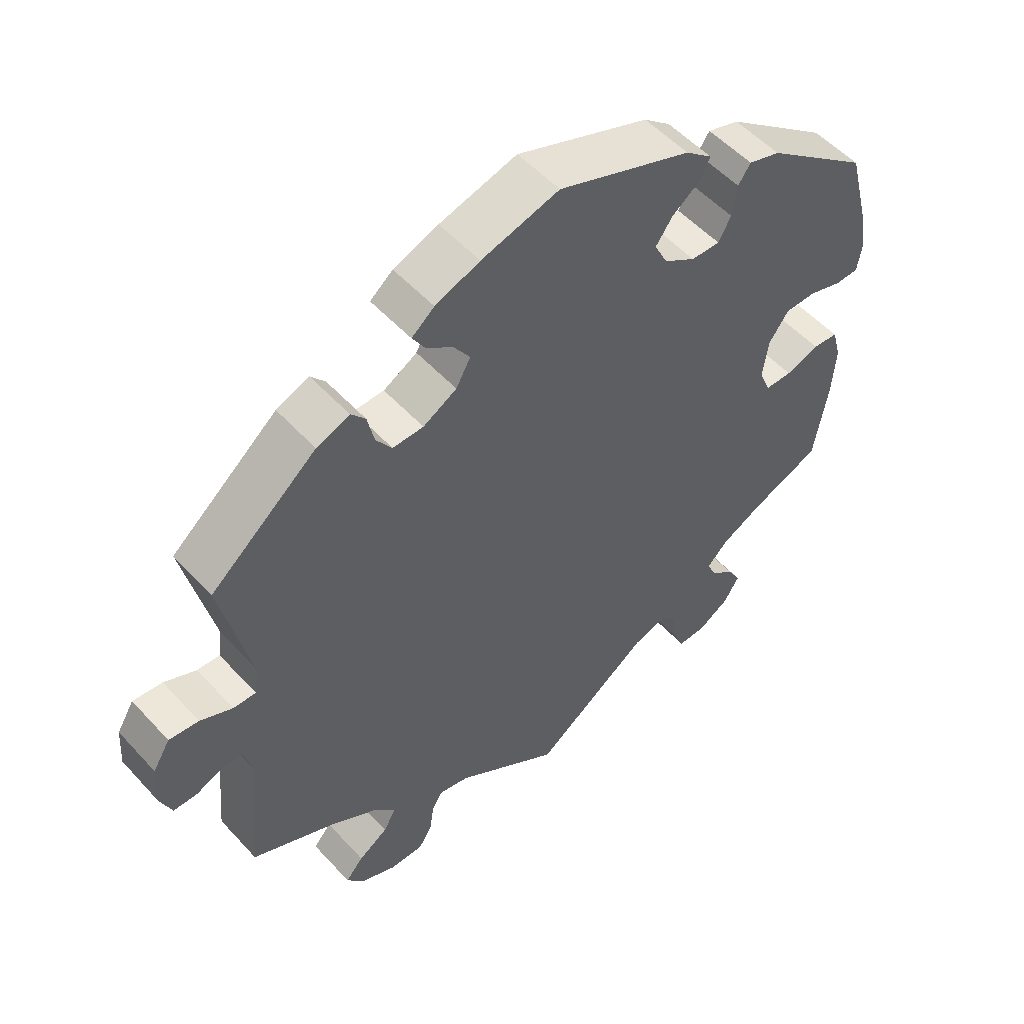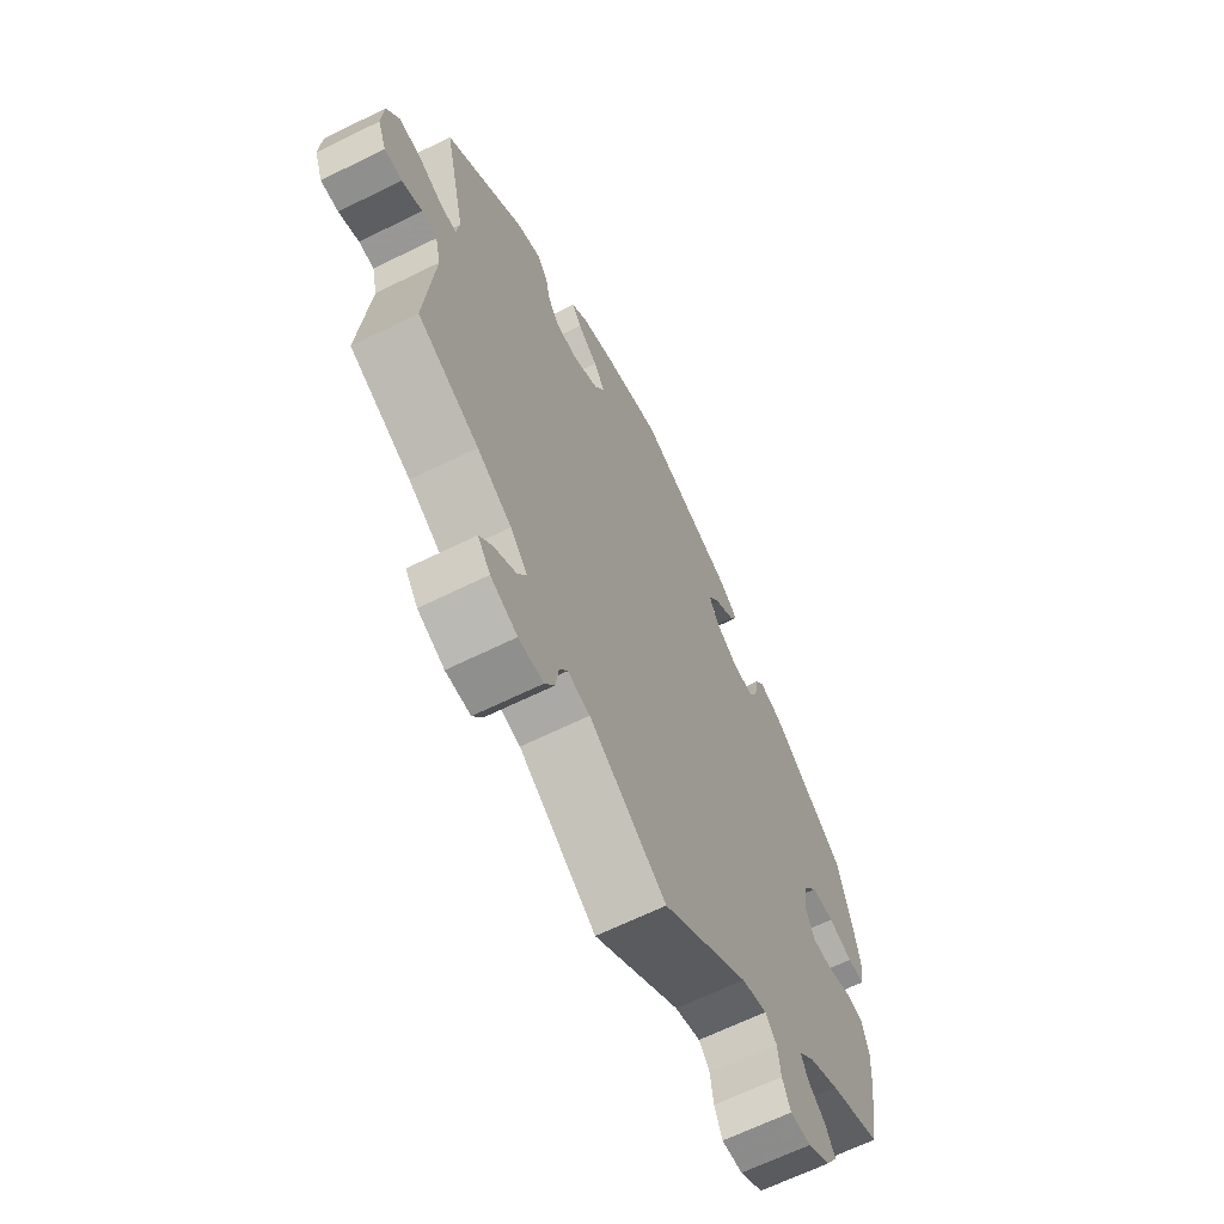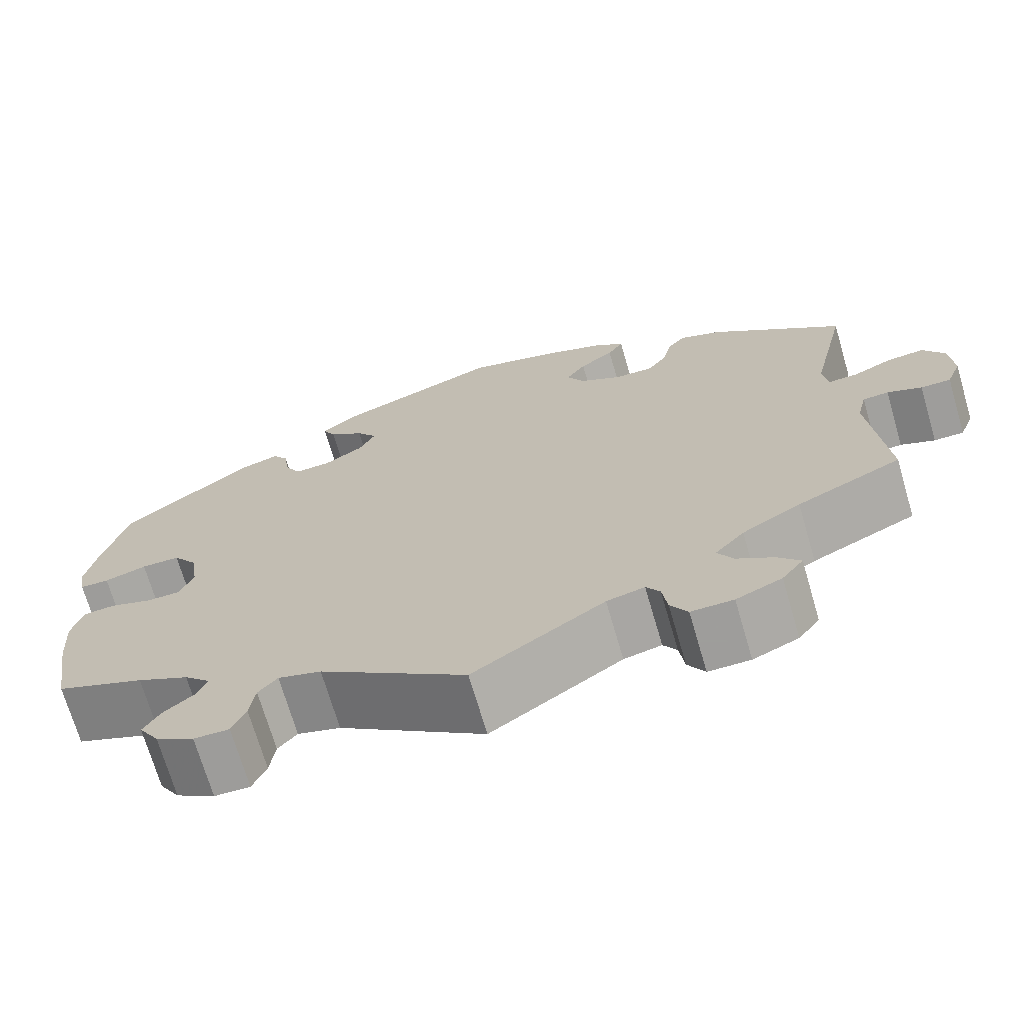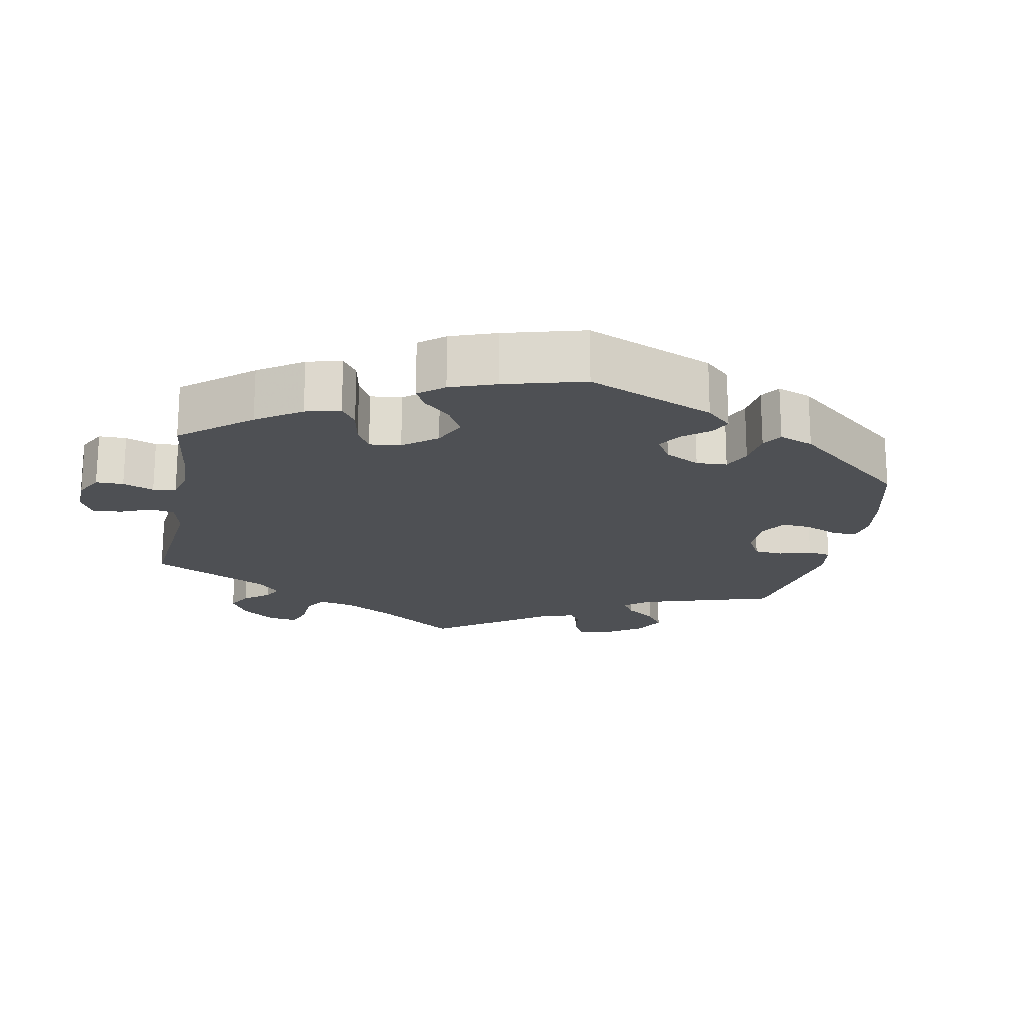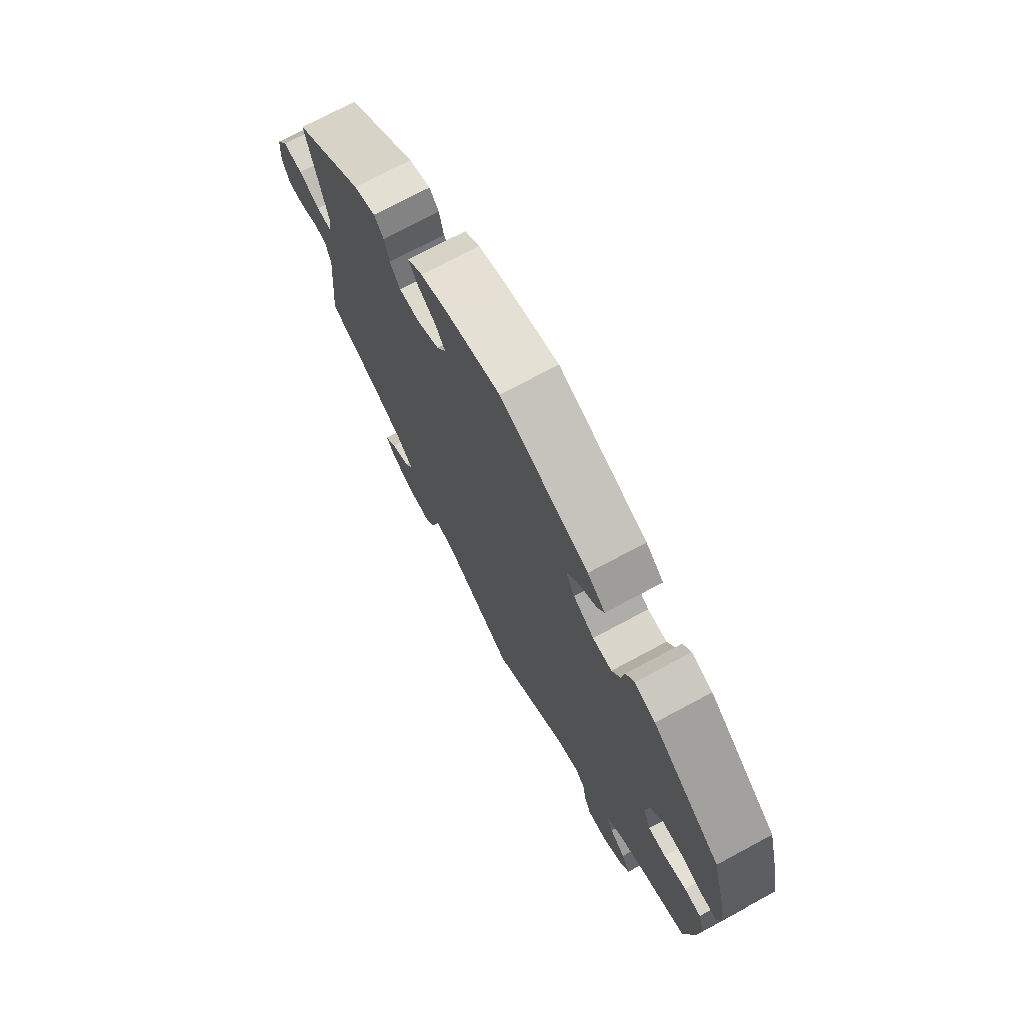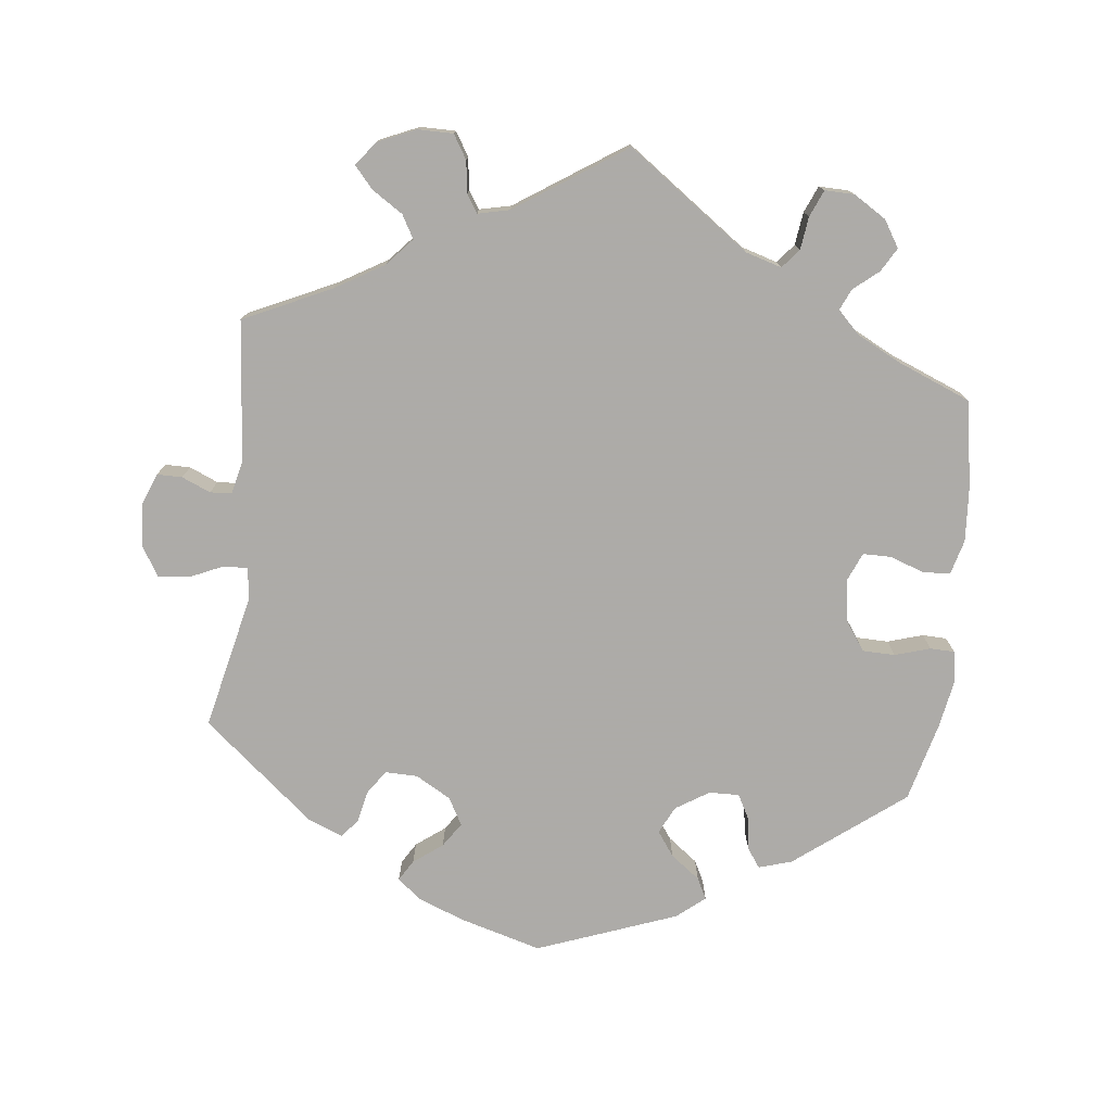
<metadata>
{"format":"obj","ext":"obj","renderer":"f3d","projection":"perspective","resolution":1024,"background":"white","views":[{"elev":53.0,"azim":138.9,"up":"+Z"},{"elev":-65.2,"azim":116.4,"up":"+Z"},{"elev":-70.7,"azim":16.3,"up":"+Z"},{"elev":-19.0,"azim":-71.1,"up":"+Y"},{"elev":73.0,"azim":-118.2,"up":"+Z"},{"elev":-76.5,"azim":173.6,"up":"+Y"}]}
</metadata>
<code>
v 0.458 0.07 0.1
v 0.464 0.07 0.057
v 0.497 0.07 0.058
v 0.544 0.07 0.079
v 0.587 0.07 0.083
v 0.612 0.07 0.042
v 0.616 0.07 -0.019
v 0.599 0.07 -0.062
v 0.564 0.07 -0.062
v 0.524 0.07 -0.045
v 0.494 0.07 -0.047
v 0.483 0.07 -0.093
v 0.501 0.07 -0.289
v 0.38 0.07 -0.345
v 0.312 0.07 -0.385
v 0.278 0.07 -0.423
v 0.296 0.07 -0.455
v 0.339 0.07 -0.483
v 0.365 0.07 -0.513
v 0.34 0.07 -0.546
v 0.287 0.07 -0.569
v 0.238 0.07 -0.569
v 0.218 0.07 -0.536
v 0.212 0.07 -0.492
v 0.196 0.07 -0.467
v 0.152 0.07 -0.477
v 0 0.07 -0.578
v -0.17 0.07 -0.456
v -0.22 0.07 -0.441
v -0.242 0.07 -0.467
v -0.248 0.07 -0.513
v -0.264 0.07 -0.55
v -0.305 0.07 -0.549
v -0.35 0.07 -0.521
v -0.373 0.07 -0.484
v -0.354 0.07 -0.451
v -0.319 0.07 -0.422
v -0.306 0.07 -0.393
v -0.337 0.07 -0.362
v -0.397 0.07 -0.331
v -0.5 0.07 -0.289
v -0.52 0.07 -0.167
v -0.525 0.07 -0.093
v -0.512 0.07 -0.045
v -0.475 0.07 -0.042
v -0.426 0.07 -0.059
v -0.387 0.07 -0.059
v -0.37 0.07 -0.019
v -0.378 0.07 0.039
v -0.407 0.07 0.08
v -0.452 0.07 0.081
v -0.501 0.07 0.066
v -0.535 0.07 0.067
v -0.542 0.07 0.111
v -0.53 0.07 0.177
v -0.501 0.07 0.288
v -0.35 0.07 0.404
v -0.304 0.07 0.418
v -0.286 0.07 0.392
v -0.279 0.07 0.346
v -0.261 0.07 0.312
v -0.219 0.07 0.313
v -0.173 0.07 0.342
v -0.154 0.07 0.38
v -0.178 0.07 0.414
v -0.219 0.07 0.445
v -0.234 0.07 0.474
v -0.195 0.07 0.506
v -0.001 0.07 0.578
v 0.112 0.07 0.546
v 0.177 0.07 0.521
v 0.21 0.07 0.494
v 0.192 0.07 0.465
v 0.152 0.07 0.435
v 0.129 0.07 0.401
v 0.15 0.07 0.363
v 0.199 0.07 0.335
v 0.244 0.07 0.334
v 0.267 0.07 0.367
v 0.277 0.07 0.412
v 0.298 0.07 0.437
v 0.346 0.07 0.418
v 0.501 0.07 0.289
v 0.458 0 0.1
v 0.464 0 0.057
v 0.497 0 0.058
v 0.544 0 0.079
v 0.587 0 0.083
v 0.612 0 0.042
v 0.616 0 -0.019
v 0.599 0 -0.062
v 0.564 0 -0.062
v 0.524 0 -0.045
v 0.494 0 -0.047
v 0.483 0 -0.093
v 0.501 0 -0.289
v 0.38 0 -0.345
v 0.312 0 -0.385
v 0.278 0 -0.423
v 0.296 0 -0.455
v 0.339 0 -0.483
v 0.365 0 -0.513
v 0.34 0 -0.546
v 0.287 0 -0.569
v 0.238 0 -0.569
v 0.218 0 -0.536
v 0.212 0 -0.492
v 0.196 0 -0.467
v 0.152 0 -0.477
v 0 0 -0.578
v -0.17 0 -0.456
v -0.22 0 -0.441
v -0.242 0 -0.467
v -0.248 0 -0.513
v -0.264 0 -0.55
v -0.305 0 -0.549
v -0.35 0 -0.521
v -0.373 0 -0.484
v -0.354 0 -0.451
v -0.319 0 -0.422
v -0.306 0 -0.393
v -0.337 0 -0.362
v -0.397 0 -0.331
v -0.5 0 -0.289
v -0.52 0 -0.167
v -0.525 0 -0.093
v -0.512 0 -0.045
v -0.475 0 -0.042
v -0.426 0 -0.059
v -0.387 0 -0.059
v -0.37 0 -0.019
v -0.378 0 0.039
v -0.407 0 0.08
v -0.452 0 0.081
v -0.501 0 0.066
v -0.535 0 0.067
v -0.542 0 0.111
v -0.53 0 0.177
v -0.501 0 0.288
v -0.35 0 0.404
v -0.304 0 0.418
v -0.286 0 0.392
v -0.279 0 0.346
v -0.261 0 0.312
v -0.219 0 0.313
v -0.173 0 0.342
v -0.154 0 0.38
v -0.178 0 0.414
v -0.219 0 0.445
v -0.234 0 0.474
v -0.195 0 0.506
v -0.001 0 0.578
v 0.112 0 0.546
v 0.177 0 0.521
v 0.21 0 0.494
v 0.192 0 0.465
v 0.152 0 0.435
v 0.129 0 0.401
v 0.15 0 0.363
v 0.199 0 0.335
v 0.244 0 0.334
v 0.267 0 0.367
v 0.277 0 0.412
v 0.298 0 0.437
v 0.346 0 0.418
v 0.501 0 0.289
f 82 83 1
f 79 80 81 82
f 78 79 82 1
f 77 78 1 2
f 76 77 2
f 71 72 73 74
f 71 74 75
f 70 71 75
f 69 70 75
f 68 69 75 76
f 65 66 67 68
f 64 65 68 76
f 57 58 59 60
f 57 60 61
f 56 57 61
f 55 56 61 62
f 51 52 53 54
f 50 51 54 55
f 43 44 45 46
f 43 46 47
f 40 41 42 43
f 39 40 43 47
f 38 39 47 48
f 34 35 36 37
f 34 37 38
f 33 34 38
f 30 31 32 33
f 30 33 38
f 29 30 38 48
f 26 27 28
f 25 26 28 29
f 21 22 23 24
f 21 24 25
f 20 21 25
f 17 18 19 20
f 16 17 20 25
f 15 16 25 29
f 12 13 14
f 11 12 14 15
f 7 8 9 10
f 7 10 11
f 6 7 11
f 3 4 5 6
f 2 3 6 11
f 63 64 76 2
f 50 55 62
f 49 50 62 63
f 29 48 49 63
f 15 29 63
f 2 11 15 63
f 84 166 165
f 165 164 163 162
f 84 165 162 161
f 85 84 161 160
f 85 160 159
f 157 156 155 154
f 158 157 154
f 158 154 153
f 158 153 152
f 159 158 152 151
f 151 150 149 148
f 159 151 148 147
f 143 142 141 140
f 144 143 140
f 144 140 139
f 145 144 139 138
f 137 136 135 134
f 138 137 134 133
f 129 128 127 126
f 130 129 126
f 126 125 124 123
f 130 126 123 122
f 131 130 122 121
f 120 119 118 117
f 121 120 117
f 121 117 116
f 116 115 114 113
f 121 116 113
f 131 121 113 112
f 111 110 109
f 112 111 109 108
f 107 106 105 104
f 108 107 104
f 108 104 103
f 103 102 101 100
f 108 103 100 99
f 112 108 99 98
f 97 96 95
f 98 97 95 94
f 93 92 91 90
f 94 93 90
f 94 90 89
f 89 88 87 86
f 94 89 86 85
f 85 159 147 146
f 145 138 133
f 146 145 133 132
f 146 132 131 112
f 146 112 98
f 146 98 94 85
f 1 84 85 2
f 2 85 86 3
f 3 86 87 4
f 4 87 88 5
f 5 88 89 6
f 6 89 90 7
f 7 90 91 8
f 8 91 92 9
f 9 92 93 10
f 10 93 94 11
f 11 94 95 12
f 12 95 96 13
f 13 96 97 14
f 14 97 98 15
f 15 98 99 16
f 16 99 100 17
f 17 100 101 18
f 18 101 102 19
f 19 102 103 20
f 20 103 104 21
f 21 104 105 22
f 22 105 106 23
f 23 106 107 24
f 24 107 108 25
f 25 108 109 26
f 26 109 110 27
f 27 110 111 28
f 28 111 112 29
f 29 112 113 30
f 30 113 114 31
f 31 114 115 32
f 32 115 116 33
f 33 116 117 34
f 34 117 118 35
f 35 118 119 36
f 36 119 120 37
f 37 120 121 38
f 38 121 122 39
f 39 122 123 40
f 40 123 124 41
f 41 124 125 42
f 42 125 126 43
f 43 126 127 44
f 44 127 128 45
f 45 128 129 46
f 46 129 130 47
f 47 130 131 48
f 48 131 132 49
f 49 132 133 50
f 50 133 134 51
f 51 134 135 52
f 52 135 136 53
f 53 136 137 54
f 54 137 138 55
f 55 138 139 56
f 56 139 140 57
f 57 140 141 58
f 58 141 142 59
f 59 142 143 60
f 60 143 144 61
f 61 144 145 62
f 62 145 146 63
f 63 146 147 64
f 64 147 148 65
f 65 148 149 66
f 66 149 150 67
f 67 150 151 68
f 68 151 152 69
f 69 152 153 70
f 70 153 154 71
f 71 154 155 72
f 72 155 156 73
f 73 156 157 74
f 74 157 158 75
f 75 158 159 76
f 76 159 160 77
f 77 160 161 78
f 78 161 162 79
f 79 162 163 80
f 80 163 164 81
f 81 164 165 82
f 82 165 166 83
f 83 166 84 1

</code>
